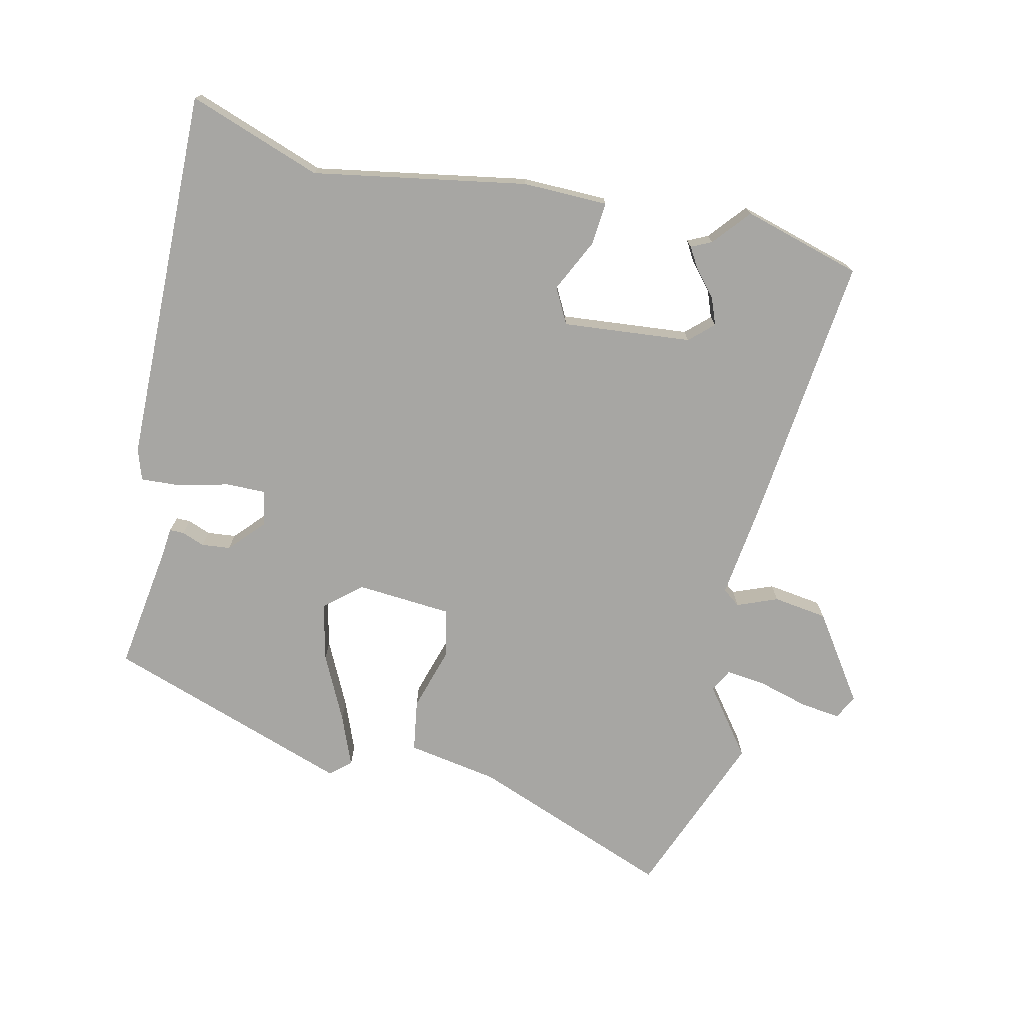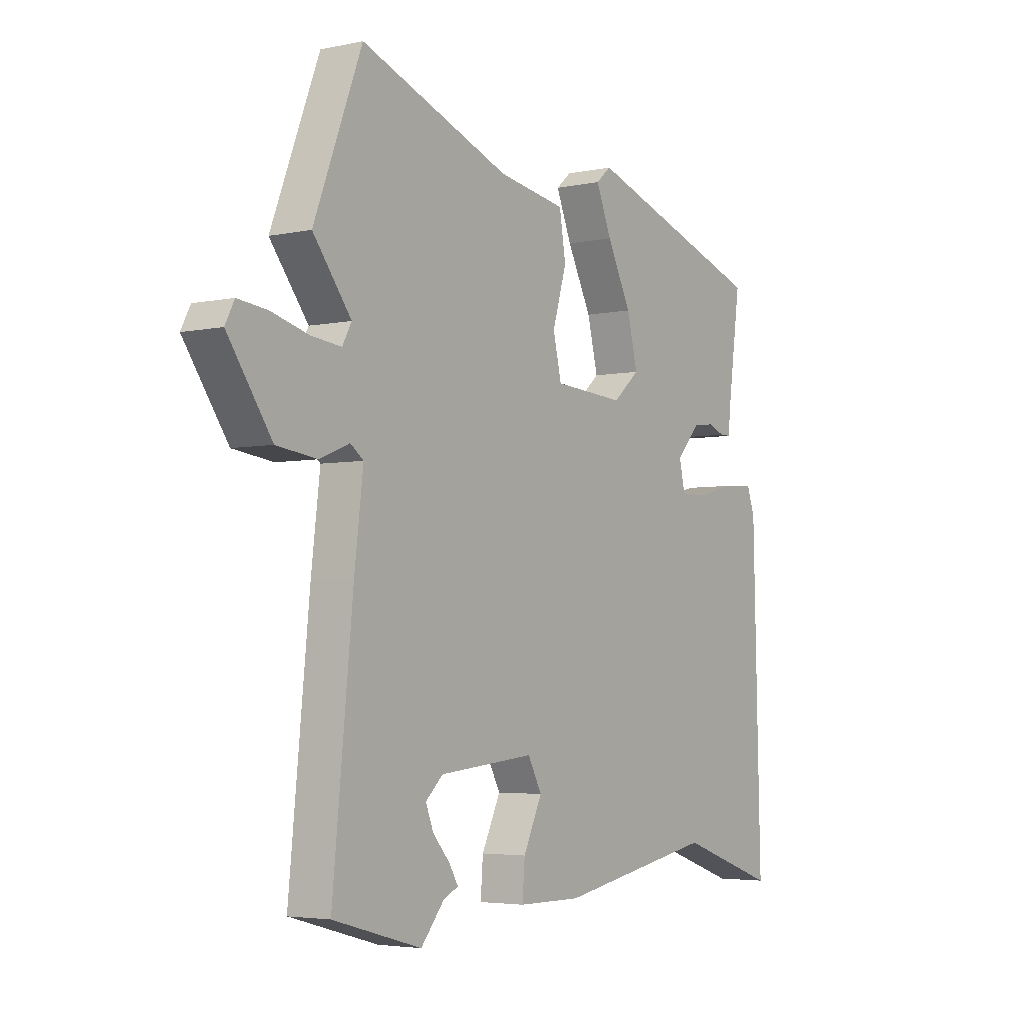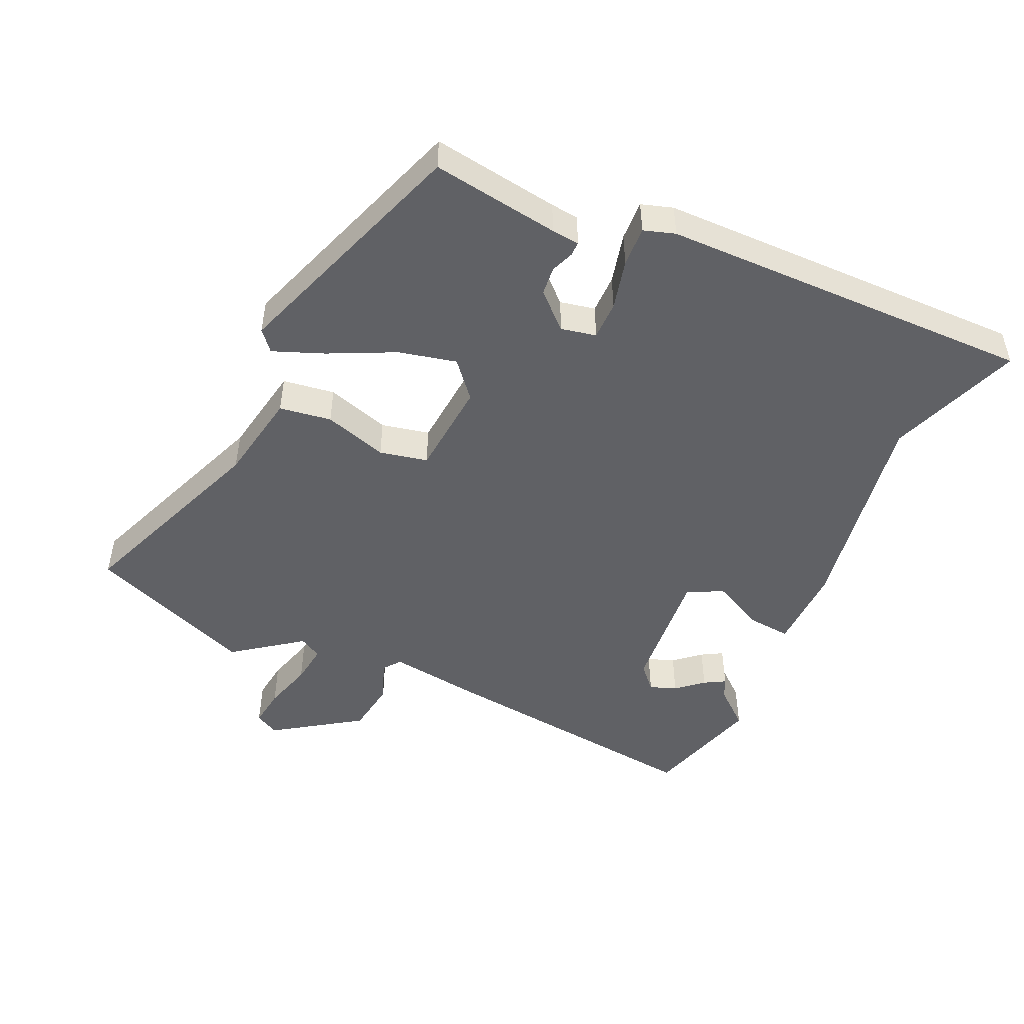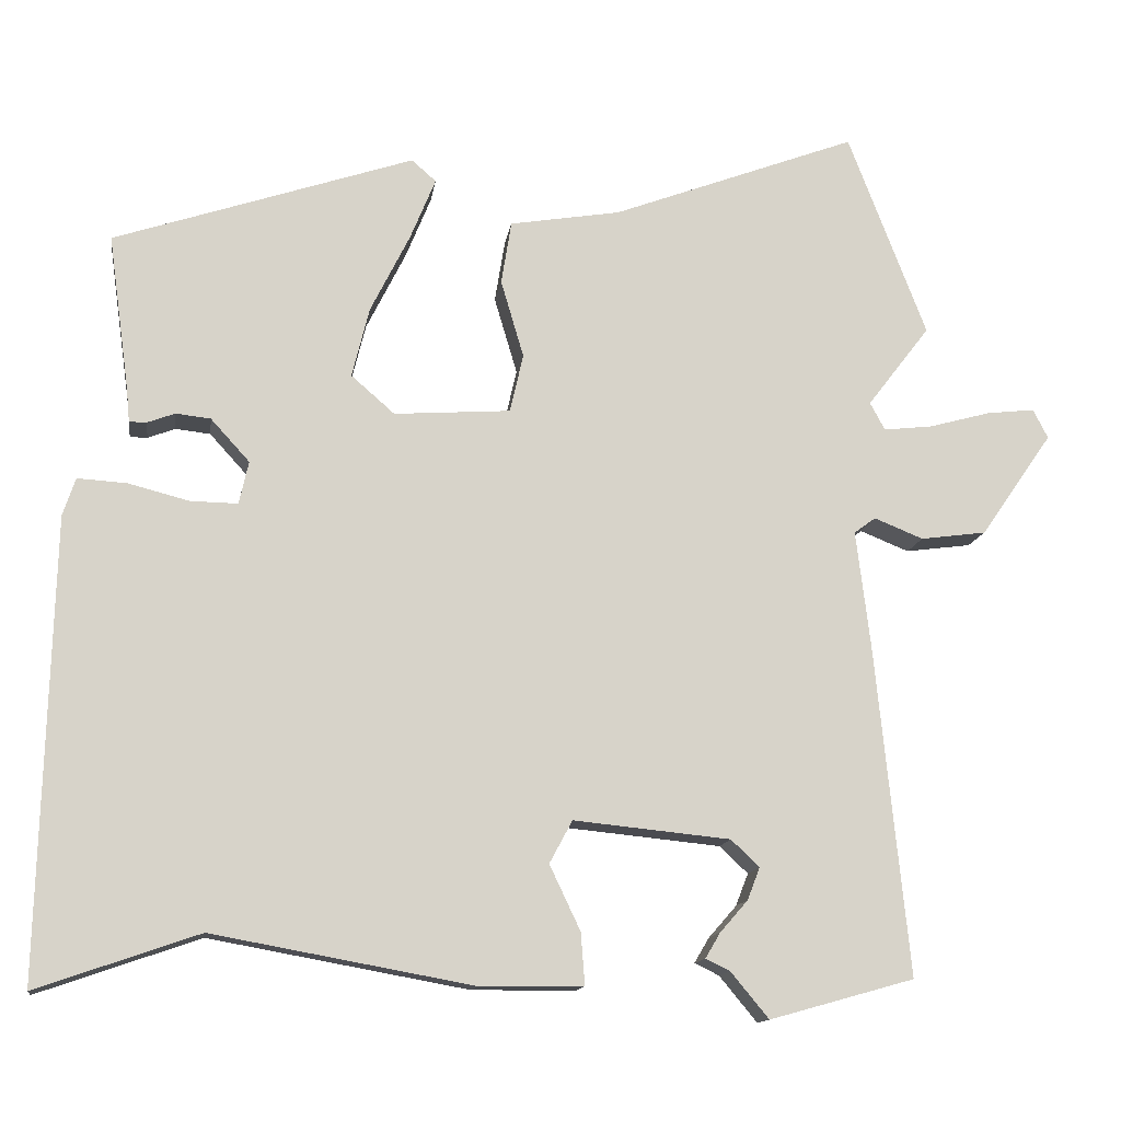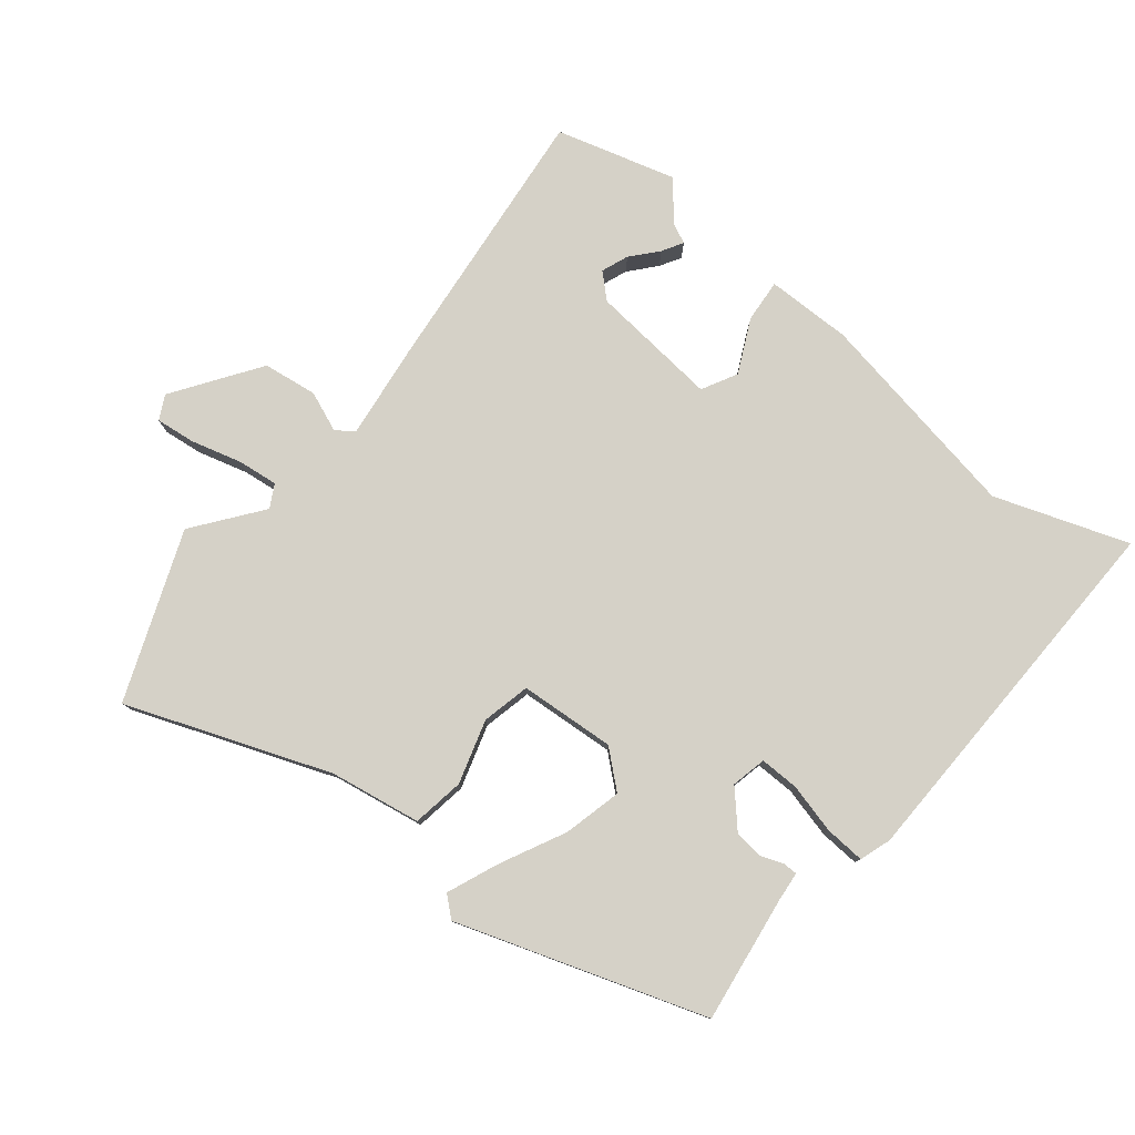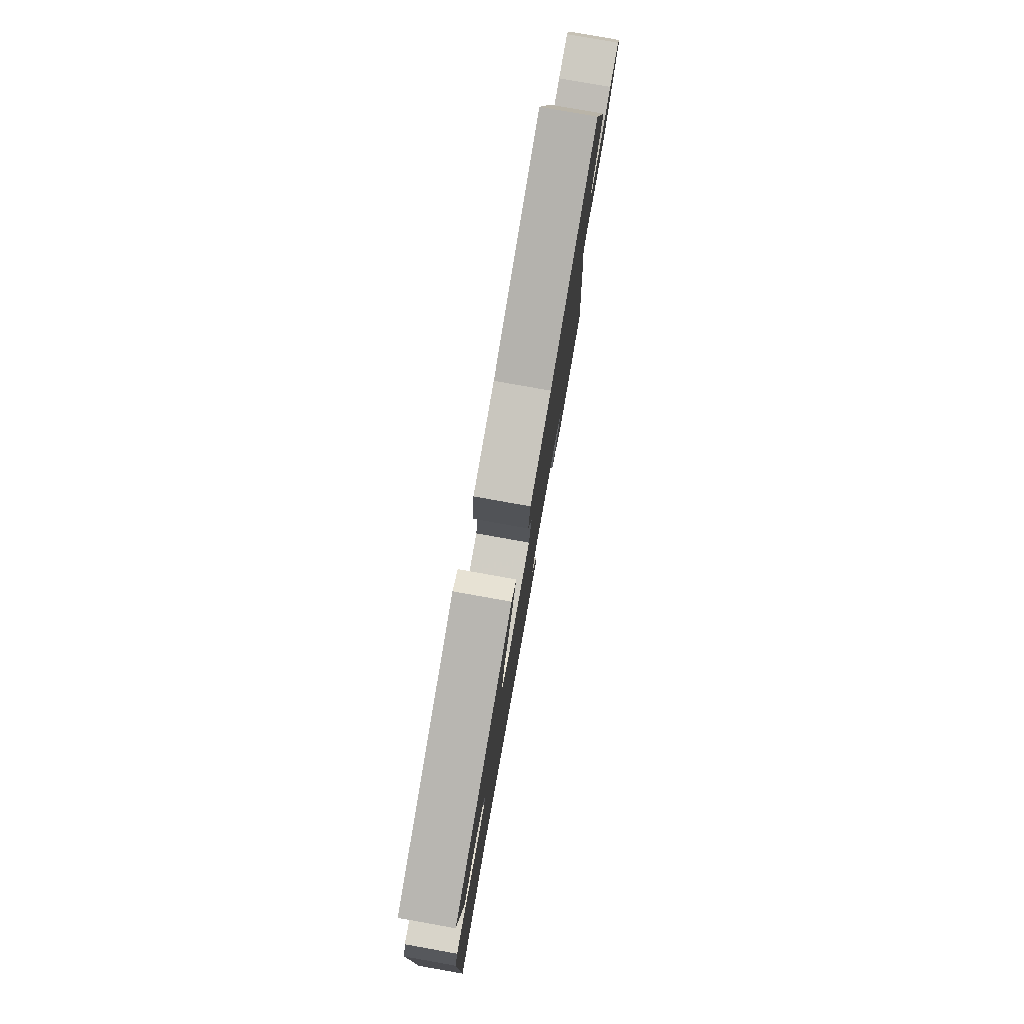
<metadata>
{"format":"obj","ext":"obj","renderer":"f3d","projection":"perspective","resolution":1024,"background":"white","views":[{"elev":-74.1,"azim":166.7,"up":"+Y"},{"elev":-4.1,"azim":-55.1,"up":"+Z"},{"elev":-48.5,"azim":64.7,"up":"+Y"},{"elev":-13.2,"azim":171.9,"up":"+Z"},{"elev":79.0,"azim":38.7,"up":"+Y"},{"elev":79.5,"azim":100.1,"up":"+Z"}]}
</metadata>
<code>
v -0.332 0.07 -0.547
v -0.515 0.07 -0.496
v -0.473 0.07 -0.078
v -0.455 0.07 0.07
v -0.482 0.07 0.09
v -0.544 0.07 0.065
v -0.627 0.07 0.076
v -0.718 0.07 0.207
v -0.699 0.07 0.244
v -0.638 0.07 0.237
v -0.561 0.07 0.216
v -0.499 0.07 0.209
v -0.48 0.07 0.244
v -0.559 0.07 0.347
v -0.46 0.07 0.605
v -0.15 0.07 0.489
v -0.01 0.07 0.466
v 0.003 0.07 0.386
v -0.026 0.07 0.288
v -0.009 0.07 0.214
v 0.138 0.07 0.204
v 0.193 0.07 0.252
v 0.171 0.07 0.341
v 0.121 0.07 0.441
v 0.089 0.07 0.519
v 0.12 0.07 0.546
v 0.499 0.07 0.42
v 0.472 0.07 0.223
v 0.468 0.07 0.18
v 0.446 0.07 0.18
v 0.411 0.07 0.193
v 0.367 0.07 0.188
v 0.318 0.07 0.134
v 0.33 0.07 0.08
v 0.39 0.07 0.081
v 0.467 0.07 0.101
v 0.529 0.07 0.105
v 0.545 0.07 0.057
v 0.56 0.07 -0.521
v 0.355 0.07 -0.45
v 0.027 0.07 -0.51
v -0.104 0.07 -0.509
v -0.099 0.07 -0.443
v -0.06 0.07 -0.361
v -0.089 0.07 -0.307
v -0.287 0.07 -0.327
v -0.323 0.07 -0.361
v -0.307 0.07 -0.402
v -0.272 0.07 -0.442
v -0.253 0.07 -0.474
v -0.284 0.07 -0.489
v -0.332 0 -0.547
v -0.515 0 -0.496
v -0.473 0 -0.078
v -0.455 0 0.07
v -0.482 0 0.09
v -0.544 0 0.065
v -0.627 0 0.076
v -0.718 0 0.207
v -0.699 0 0.244
v -0.638 0 0.237
v -0.561 0 0.216
v -0.499 0 0.209
v -0.48 0 0.244
v -0.559 0 0.347
v -0.46 0 0.605
v -0.15 0 0.489
v -0.01 0 0.466
v 0.003 0 0.386
v -0.026 0 0.288
v -0.009 0 0.214
v 0.138 0 0.204
v 0.193 0 0.252
v 0.171 0 0.341
v 0.121 0 0.441
v 0.089 0 0.519
v 0.12 0 0.546
v 0.499 0 0.42
v 0.472 0 0.223
v 0.468 0 0.18
v 0.446 0 0.18
v 0.411 0 0.193
v 0.367 0 0.188
v 0.318 0 0.134
v 0.33 0 0.08
v 0.39 0 0.081
v 0.467 0 0.101
v 0.529 0 0.105
v 0.545 0 0.057
v 0.56 0 -0.521
v 0.355 0 -0.45
v 0.027 0 -0.51
v -0.104 0 -0.509
v -0.099 0 -0.443
v -0.06 0 -0.361
v -0.089 0 -0.307
v -0.287 0 -0.327
v -0.323 0 -0.361
v -0.307 0 -0.402
v -0.272 0 -0.442
v -0.253 0 -0.474
v -0.284 0 -0.489
f 48 49 50 51
f 47 48 51 1
f 41 42 43 44
f 40 41 44 45
f 37 38 39 40
f 35 36 37 40
f 34 35 40 45
f 33 34 45 46
f 28 29 30 31
f 28 31 32
f 27 28 32
f 23 24 25 26
f 23 26 27 32
f 16 17 18 19
f 16 19 20
f 13 14 15 16
f 12 13 16 20
f 8 9 10 11
f 8 11 12
f 5 6 7 8
f 5 8 12
f 4 5 12 20
f 47 1 2 3
f 46 47 3 4
f 22 23 32 33
f 21 22 33 46
f 4 20 21 46
f 102 101 100 99
f 52 102 99 98
f 95 94 93 92
f 96 95 92 91
f 91 90 89 88
f 91 88 87 86
f 96 91 86 85
f 97 96 85 84
f 82 81 80 79
f 83 82 79
f 83 79 78
f 77 76 75 74
f 83 78 77 74
f 70 69 68 67
f 71 70 67
f 67 66 65 64
f 71 67 64 63
f 62 61 60 59
f 63 62 59
f 59 58 57 56
f 63 59 56
f 71 63 56 55
f 54 53 52 98
f 55 54 98 97
f 84 83 74 73
f 97 84 73 72
f 97 72 71 55
f 1 52 53 2
f 2 53 54 3
f 3 54 55 4
f 4 55 56 5
f 5 56 57 6
f 6 57 58 7
f 7 58 59 8
f 8 59 60 9
f 9 60 61 10
f 10 61 62 11
f 11 62 63 12
f 12 63 64 13
f 13 64 65 14
f 14 65 66 15
f 15 66 67 16
f 16 67 68 17
f 17 68 69 18
f 18 69 70 19
f 19 70 71 20
f 20 71 72 21
f 21 72 73 22
f 22 73 74 23
f 23 74 75 24
f 24 75 76 25
f 25 76 77 26
f 26 77 78 27
f 27 78 79 28
f 28 79 80 29
f 29 80 81 30
f 30 81 82 31
f 31 82 83 32
f 32 83 84 33
f 33 84 85 34
f 34 85 86 35
f 35 86 87 36
f 36 87 88 37
f 37 88 89 38
f 38 89 90 39
f 39 90 91 40
f 40 91 92 41
f 41 92 93 42
f 42 93 94 43
f 43 94 95 44
f 44 95 96 45
f 45 96 97 46
f 46 97 98 47
f 47 98 99 48
f 48 99 100 49
f 49 100 101 50
f 50 101 102 51
f 51 102 52 1

</code>
